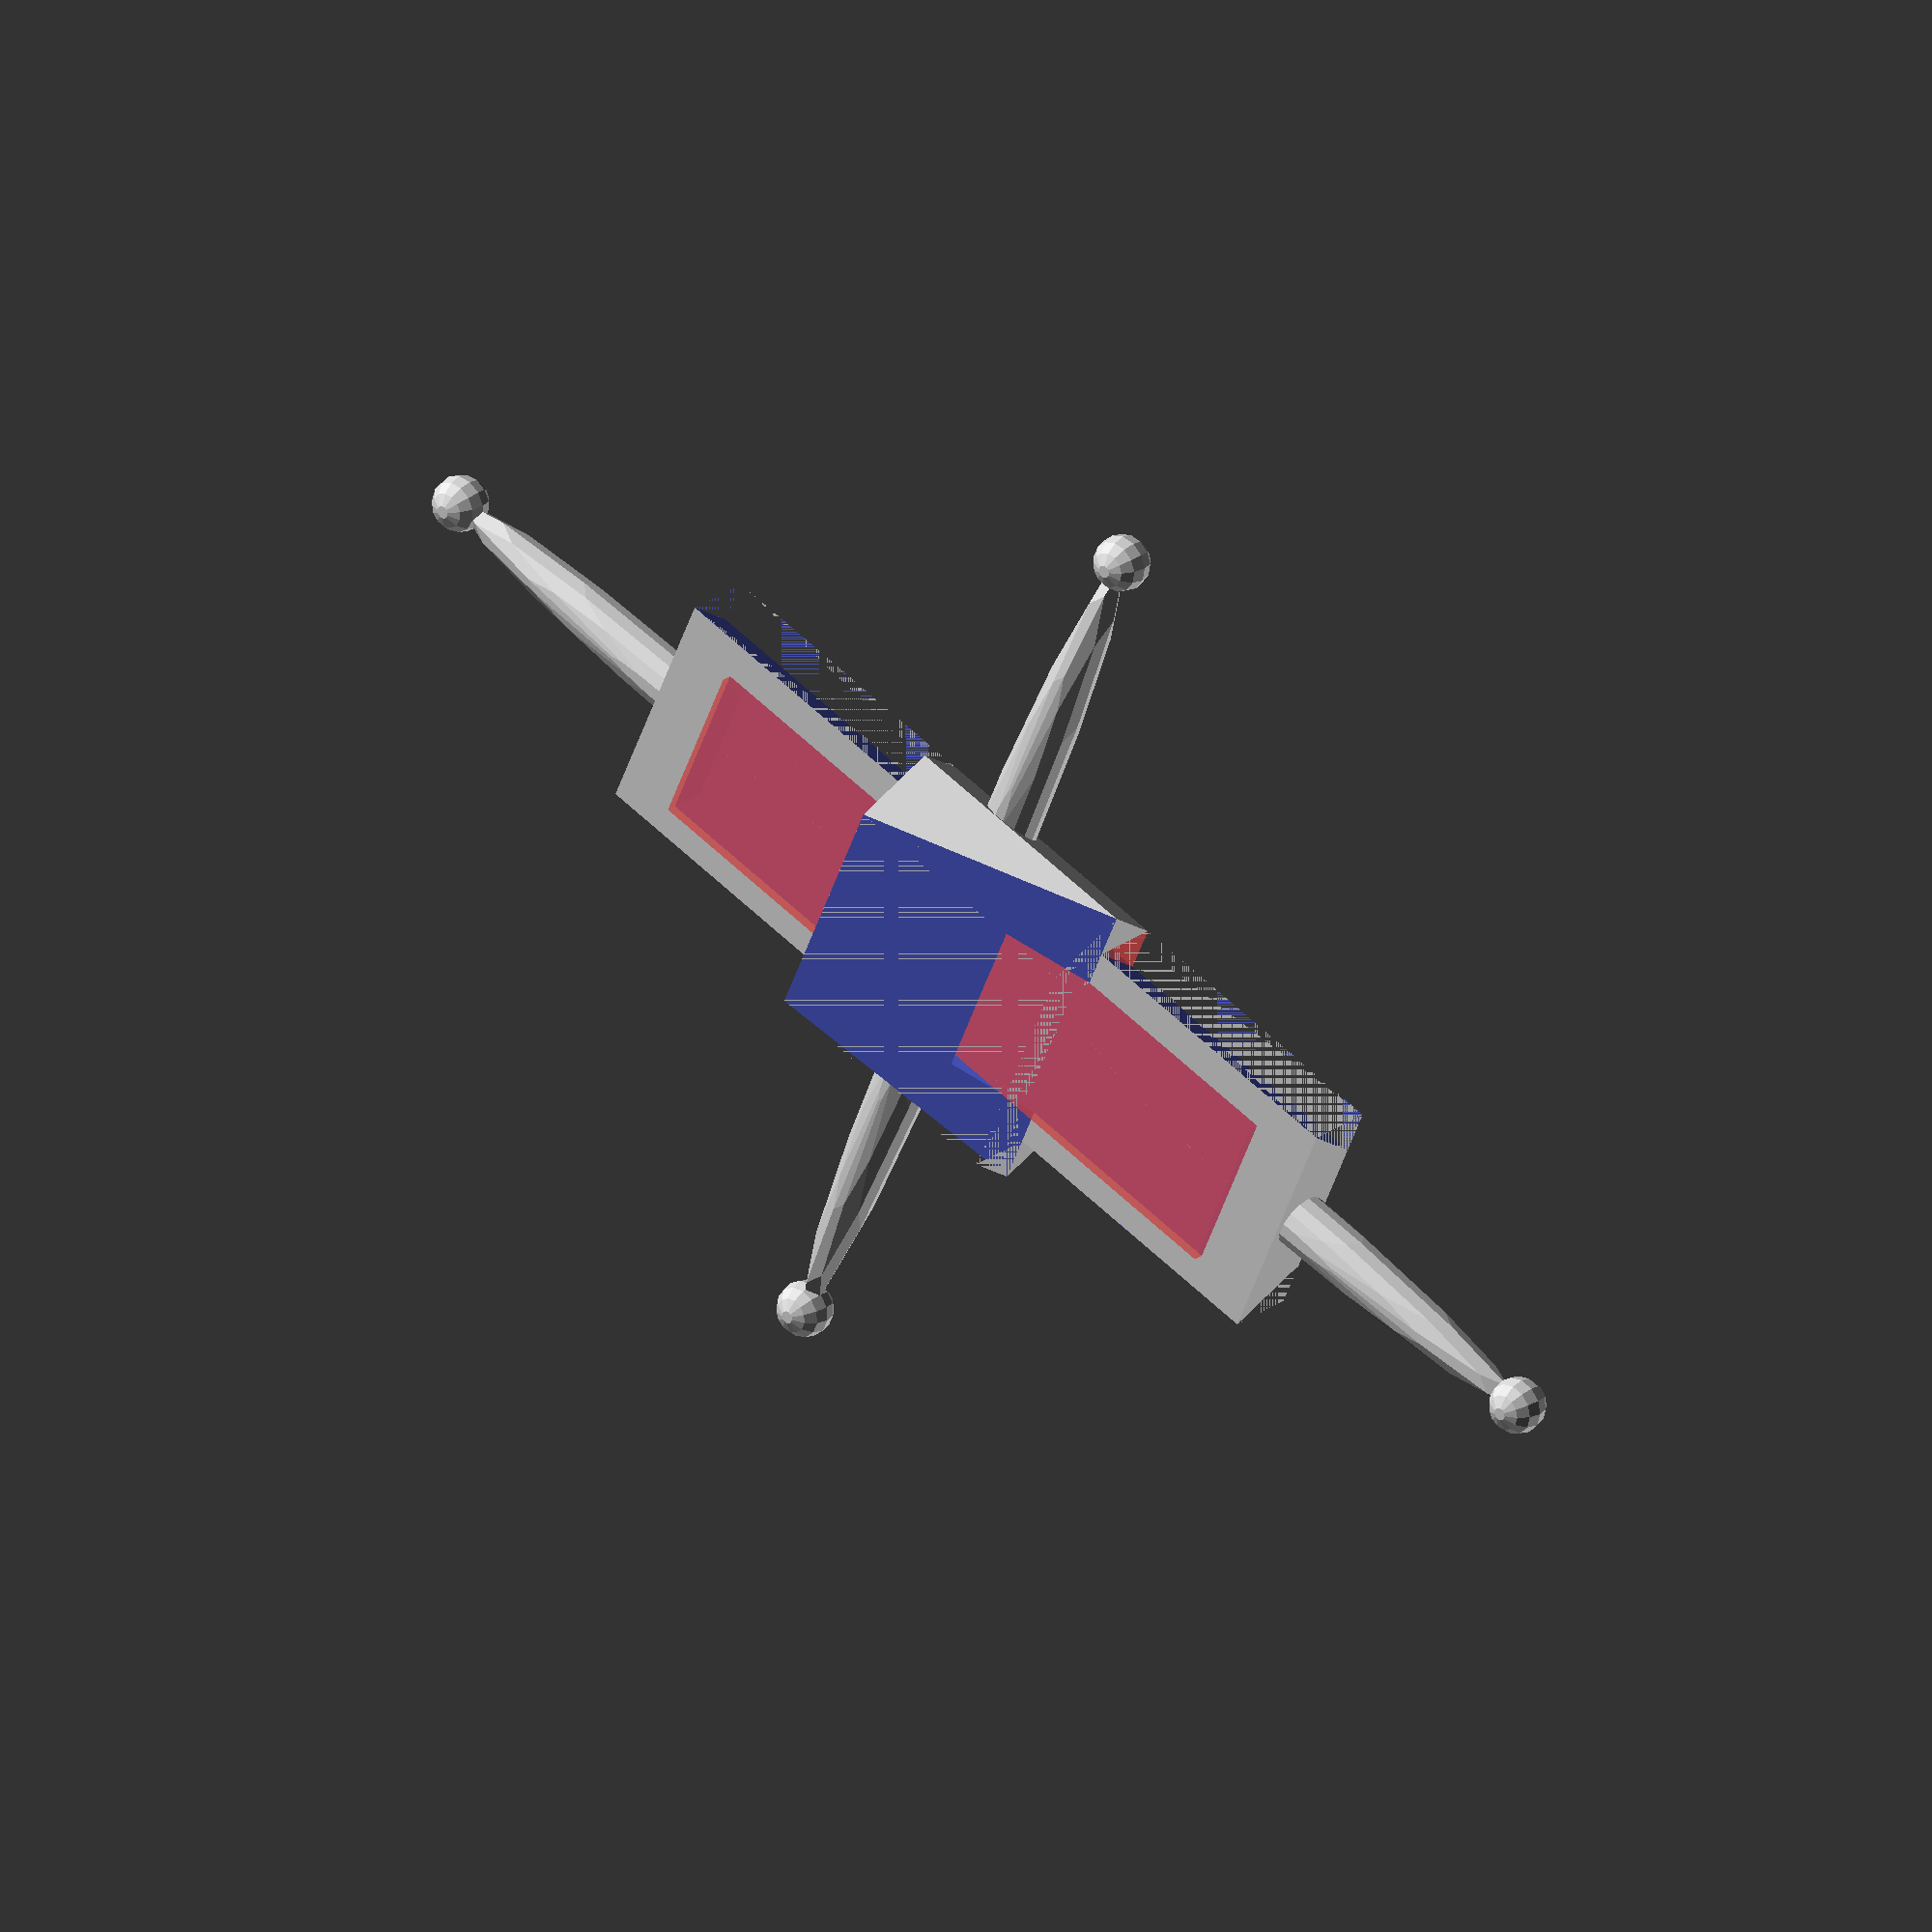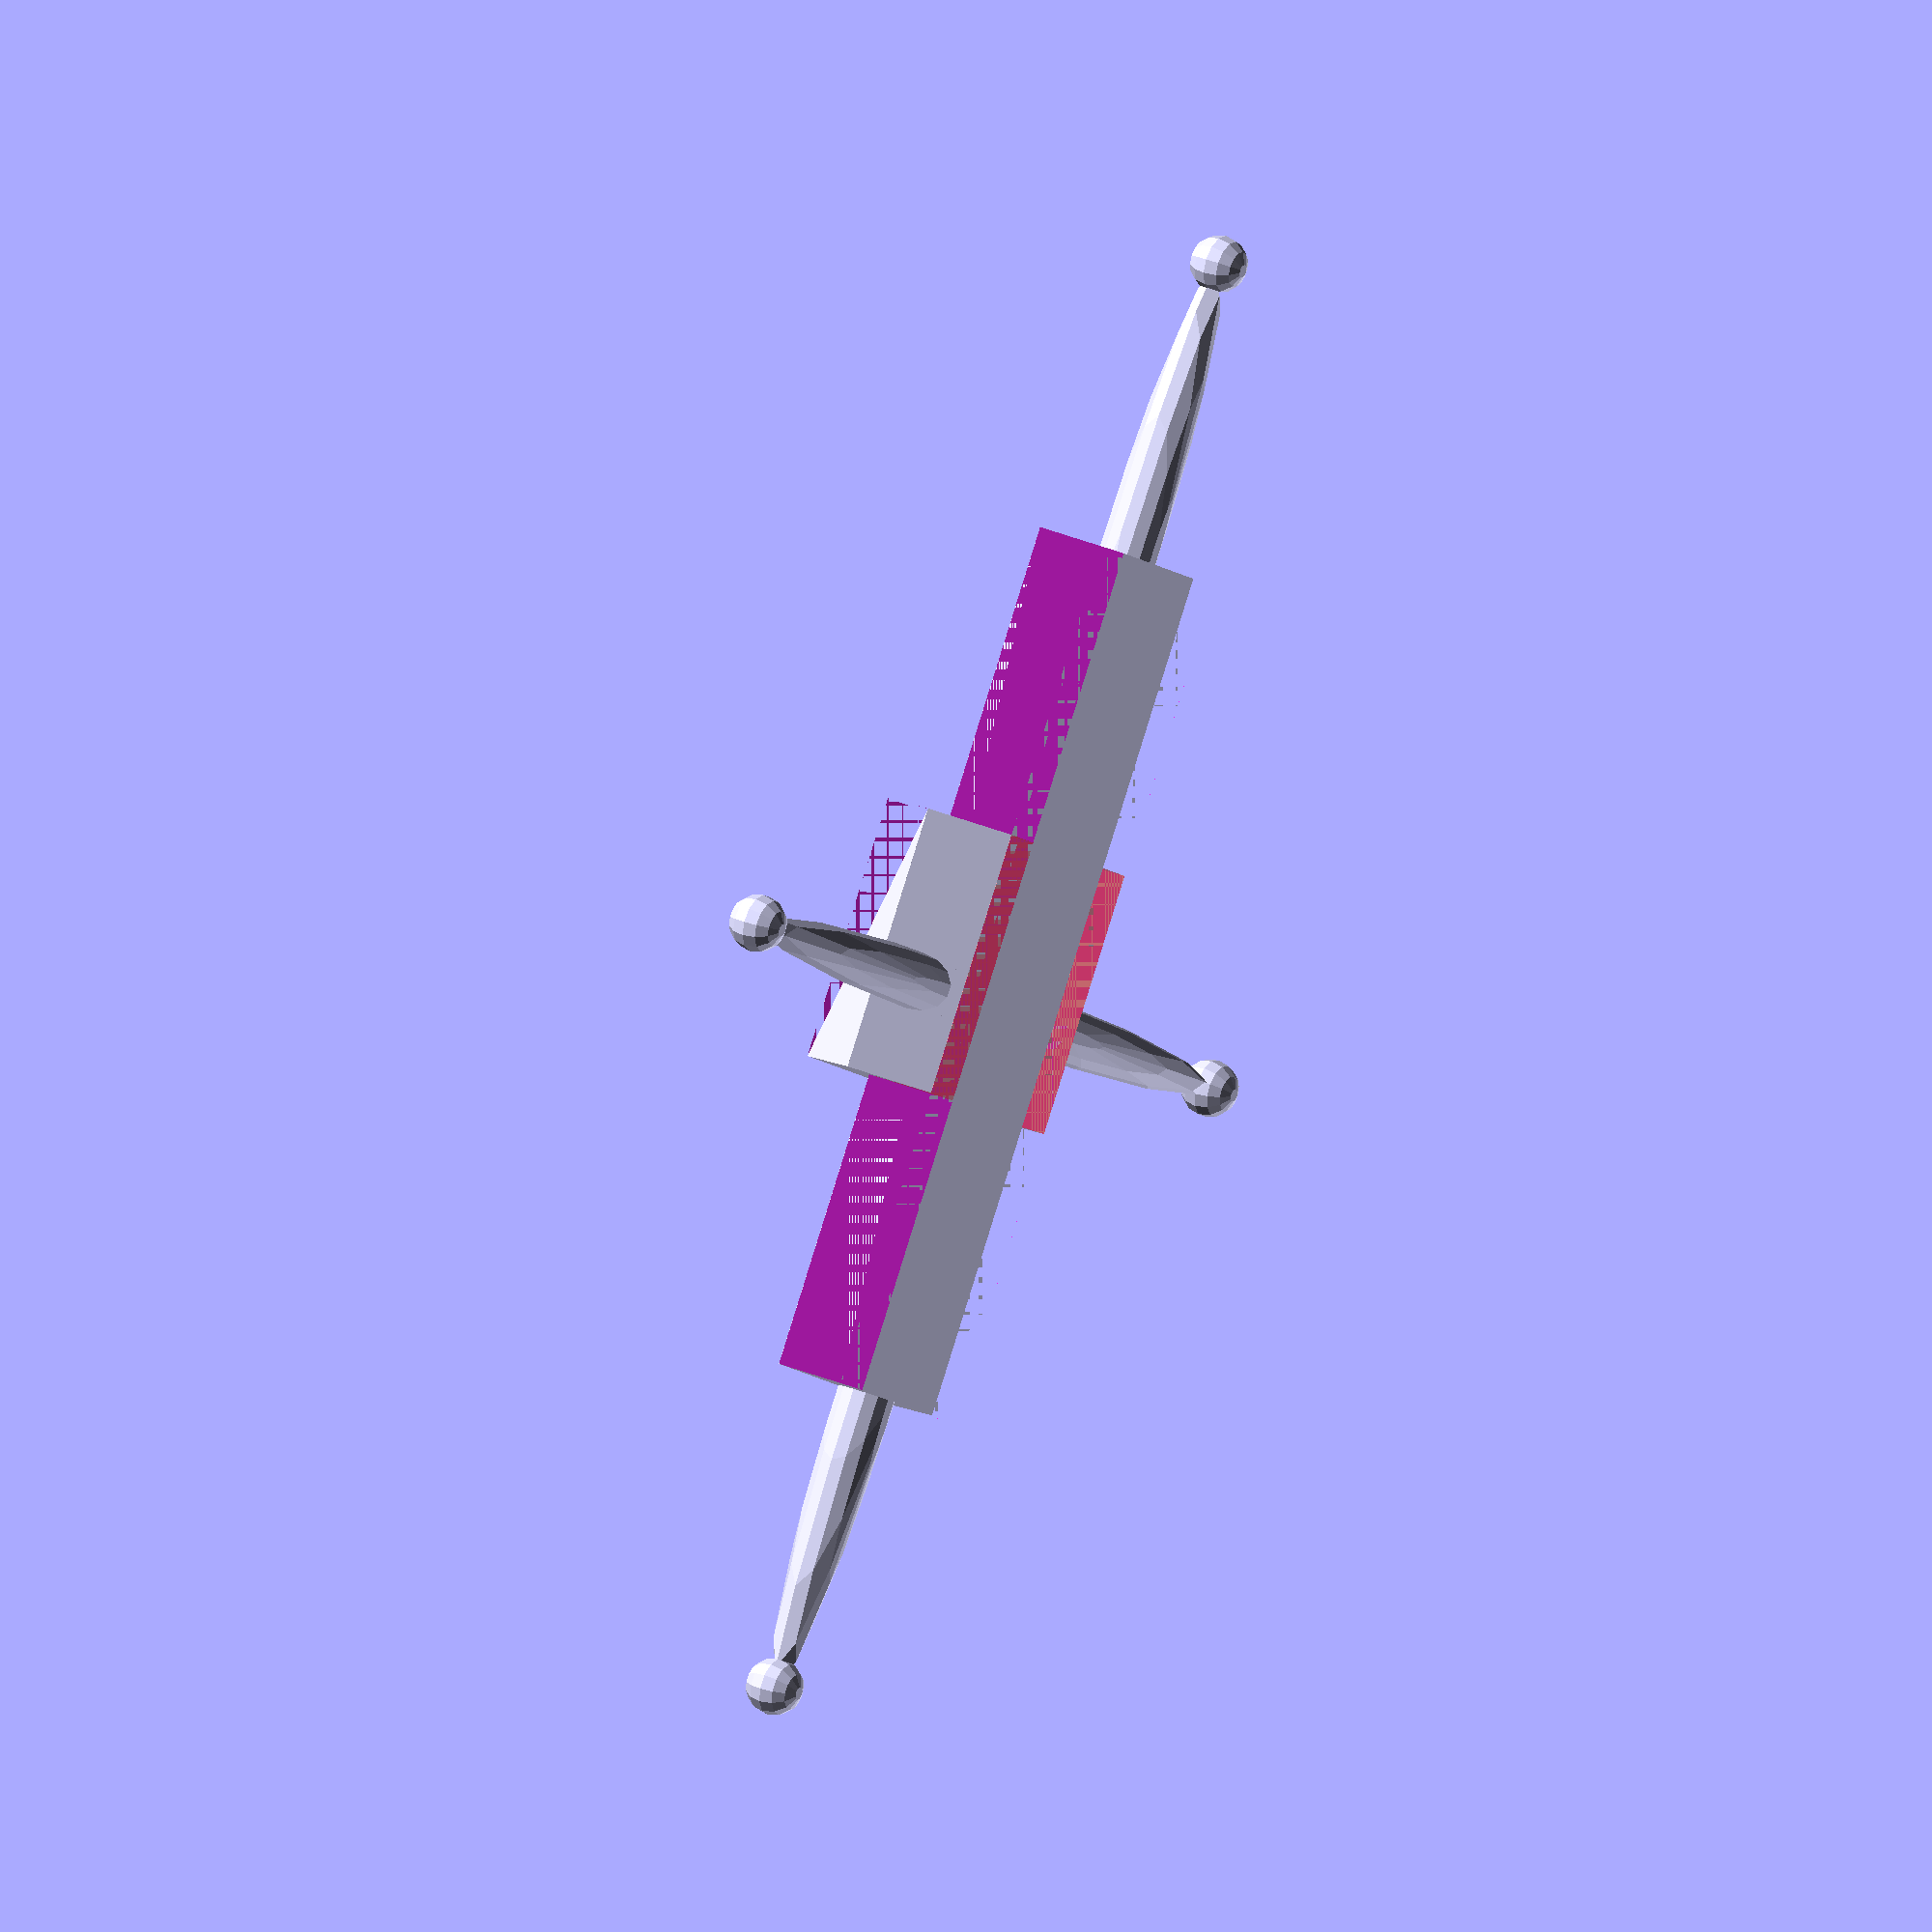
<openscad>
// $fa = 1;
// $fs = 0.4;

OVERLAP_FIXER_THING = 0.0008;

// Guide
GUIDE_DEPTH = 37;
GUIDE_WIDTH = 35;
GUIDE_HEIGHT = 10;
// Holder Base
BASE_WIDTH = 35;
BASE_DEPTH = 120;
BASE_HEIGHT = 10;
// Grinding Stone
//24.33
STONE_WIDTH = 24.4;
//101.6
STONE_DEPTH = 101.7;
//6.95
STONE_HEIGHT = 6.98;


module Handle(length, diameter) {
 
    translate([0,length/2,0]){
        sphere(d=diameter);
    }
    intersection(){
        resize([diameter, length, diameter]){
            sphere(d=diameter);
        }
        translate([0, length/4 + diameter/4, 0]) {
            cube([diameter, length/2 + diameter/2, diameter], true);
        }
    }
}

module GuideRail(length) {
    rotate([90, 0, 0]) 
    linear_extrude(height = length, center = true, convexity = 10, twist = 0)
        polygon(points=[[0 - OVERLAP_FIXER_THING,0 - OVERLAP_FIXER_THING],[BASE_HEIGHT*.67,0],[0,BASE_HEIGHT]], center=true);
}

module BaseBody() {
    cube([BASE_WIDTH, BASE_DEPTH, BASE_HEIGHT], true);
    translate([0, BASE_DEPTH/2, 0]){
        Handle(BASE_DEPTH*.7, 8); 
    }
    rotate([0, 0, 180]) {
        translate([0, BASE_DEPTH/2, 0]){
            Handle(BASE_DEPTH*.7, 8); 
        }
    }
}

module Stone() {
    cube([STONE_WIDTH, STONE_DEPTH, STONE_HEIGHT + OVERLAP_FIXER_THING], true);
}


module Base() {
    difference(){
        // translate([0, 0, BASE_HEIGHT/2]){
        BaseBody();
        translate([BASE_WIDTH/2, 0, -BASE_HEIGHT/2]){
            rotate([0,0,180]){
                GuideRail(BASE_DEPTH + OVERLAP_FIXER_THING);
            }
        }
        translate([-BASE_WIDTH/2 - OVERLAP_FIXER_THING, 0, -BASE_HEIGHT/2]){
            GuideRail(BASE_DEPTH + OVERLAP_FIXER_THING);
        }
        translate([0, 0, BASE_HEIGHT-STONE_HEIGHT]){
            #Stone();
        }
    }
}


module GuideIndent(args) {
        cube([STONE_WIDTH, GUIDE_DEPTH + OVERLAP_FIXER_THING, STONE_HEIGHT + OVERLAP_FIXER_THING], true);
}

module GuideSlant() {
    translate([0, -GUIDE_DEPTH/2, GUIDE_HEIGHT]) {     
        rotate([90, 90, 90]){
            linear_extrude(height = GUIDE_WIDTH * 3, center = true, convexity = 10, twist = 0){
                polygon(points=[[0 - OVERLAP_FIXER_THING,0 - OVERLAP_FIXER_THING],[GUIDE_HEIGHT,0],[0,GUIDE_DEPTH]], center=true);
            }
        }
    }
}

module GuideBody(){
    cube([GUIDE_WIDTH, GUIDE_DEPTH, GUIDE_HEIGHT], true);
}

module GuideSide() {
    translate([-BASE_WIDTH/2, 0, -GUIDE_HEIGHT]) {
        rotate([0, 0, 0]) {
            #GuideRail(GUIDE_DEPTH);
        }
    }
    translate([-BASE_WIDTH/2, 0, 0]) {
        rotate([180, 0, 180]) {
            GuideRail(GUIDE_DEPTH);
        }
    }
    rotate([0, 0, 180]) {
        translate([BASE_WIDTH/2, 0, 0]) {
            GuideRail(GUIDE_DEPTH);
        }
    } 
}

module Guide() {
    difference() {
        union() {
            GuideSide();
            rotate([0, 0, 180]) {
                GuideSide();
            } 
            translate([0, 0, 5]){
                GuideBody();
            }
            translate([-BASE_WIDTH/2, 4.5, -4.5]) {
                rotate([0, 0, 90]) {
                    Handle(GUIDE_WIDTH*3, 8);
                }                  
            }
            translate([BASE_WIDTH/2, 4.5, -4.5]) {
                rotate([0, 0, -90]) {
                    Handle(GUIDE_WIDTH*3, 8);
                }                  
            }
        }
        GuideSlant();
        GuideIndent();
    }
}



// FOR DISPLAY AND WORKING
translate([0, 0, GUIDE_HEIGHT]) {
    Guide();
}
translate([0, 0, BASE_HEIGHT/2]) {
    Base();
}
// GuideSide();

// FOR PRINTING
// translate([0, 0, GUIDE_DEPTH/2]) {
//     rotate([-90, 0, 0]) {
//         Guide(); 
//     }
// }
// Base();
</openscad>
<views>
elev=155.5 azim=113.6 roll=140.7 proj=o view=wireframe
elev=331.8 azim=146.0 roll=122.2 proj=o view=wireframe
</views>
